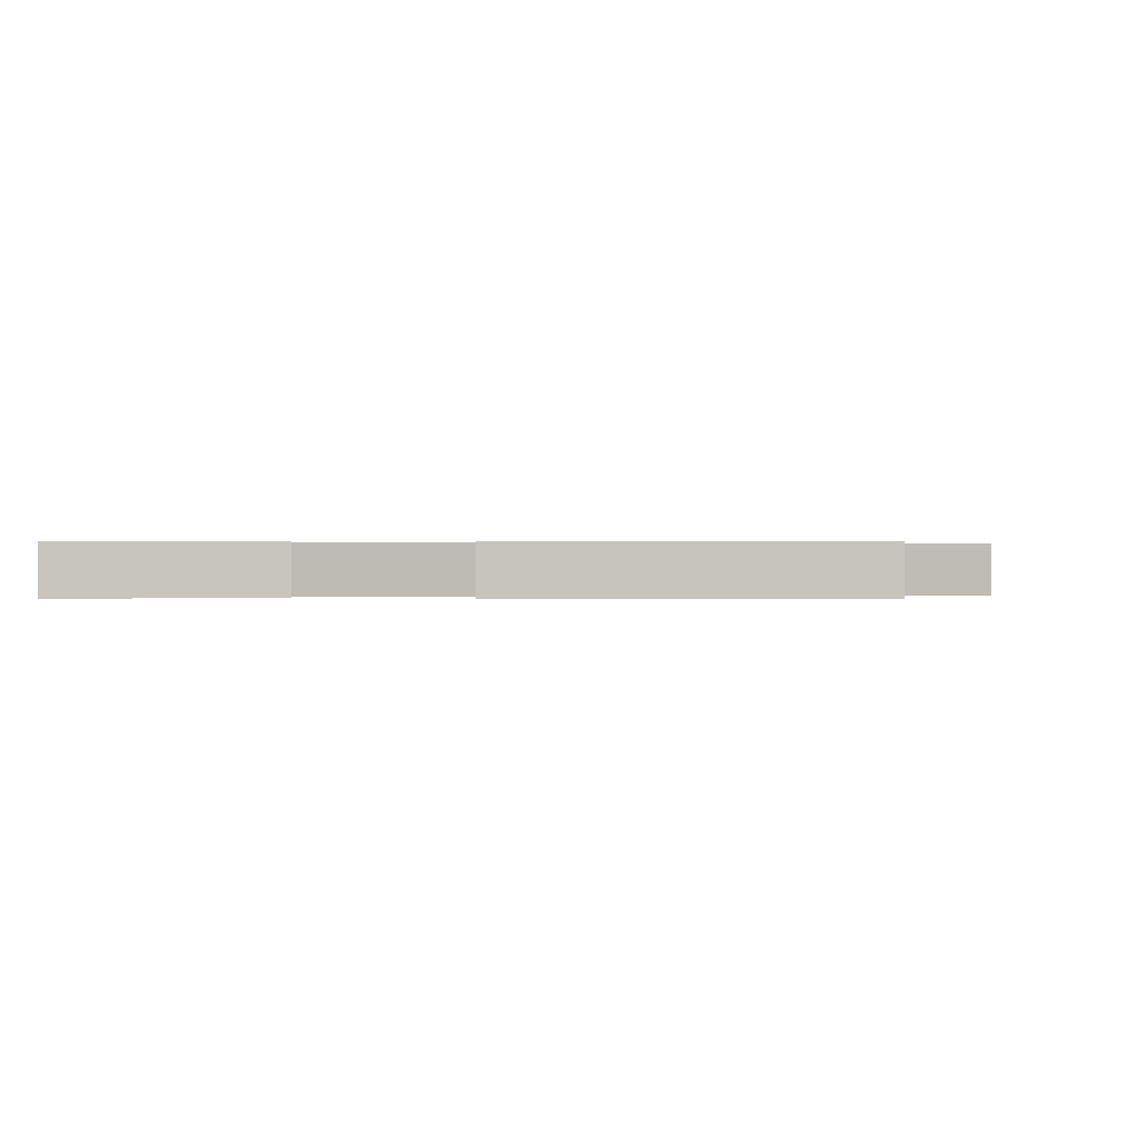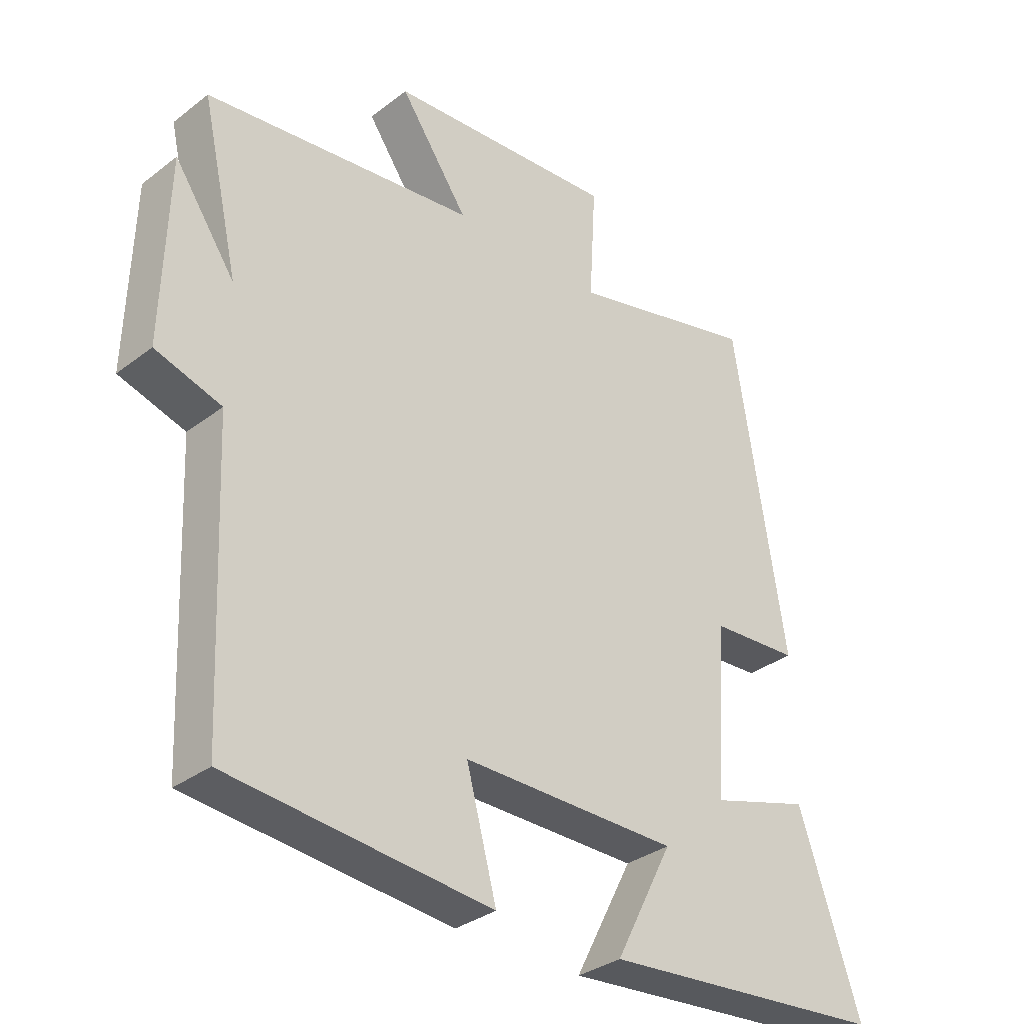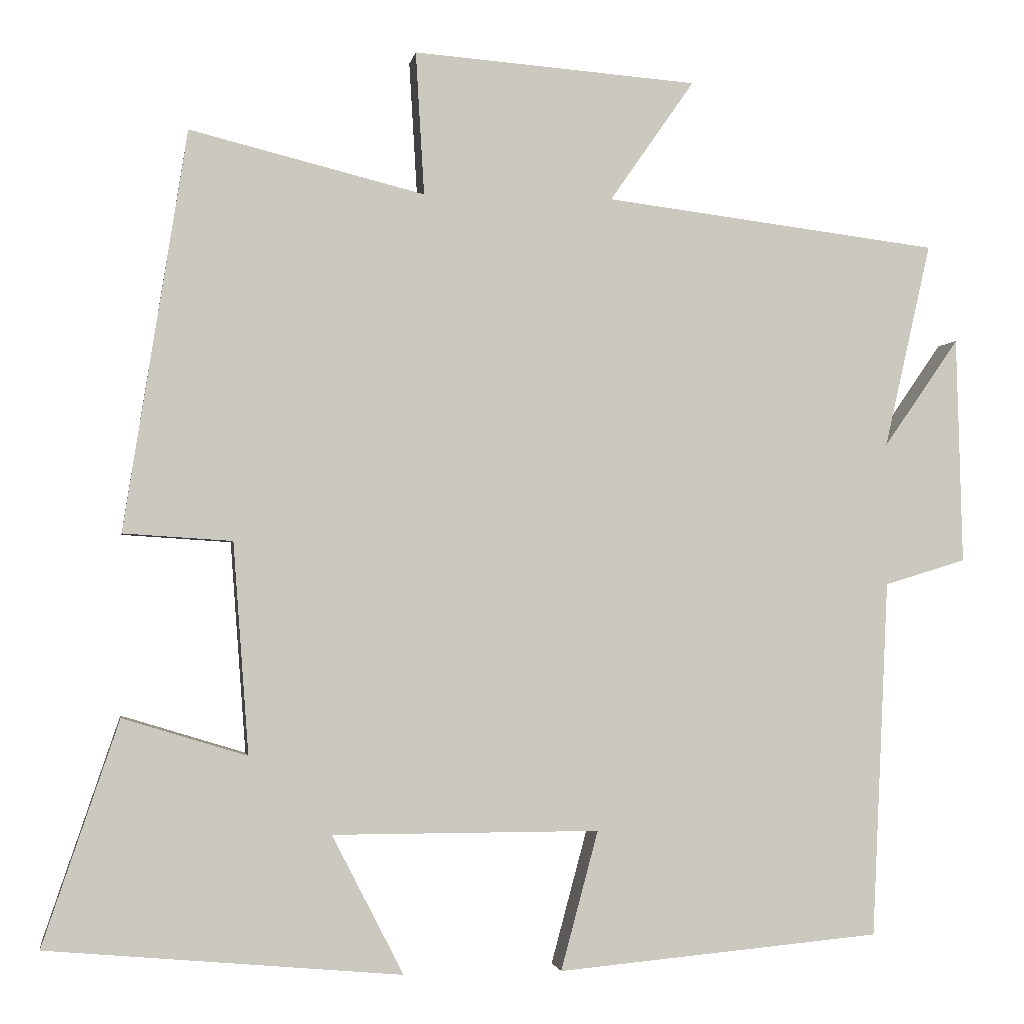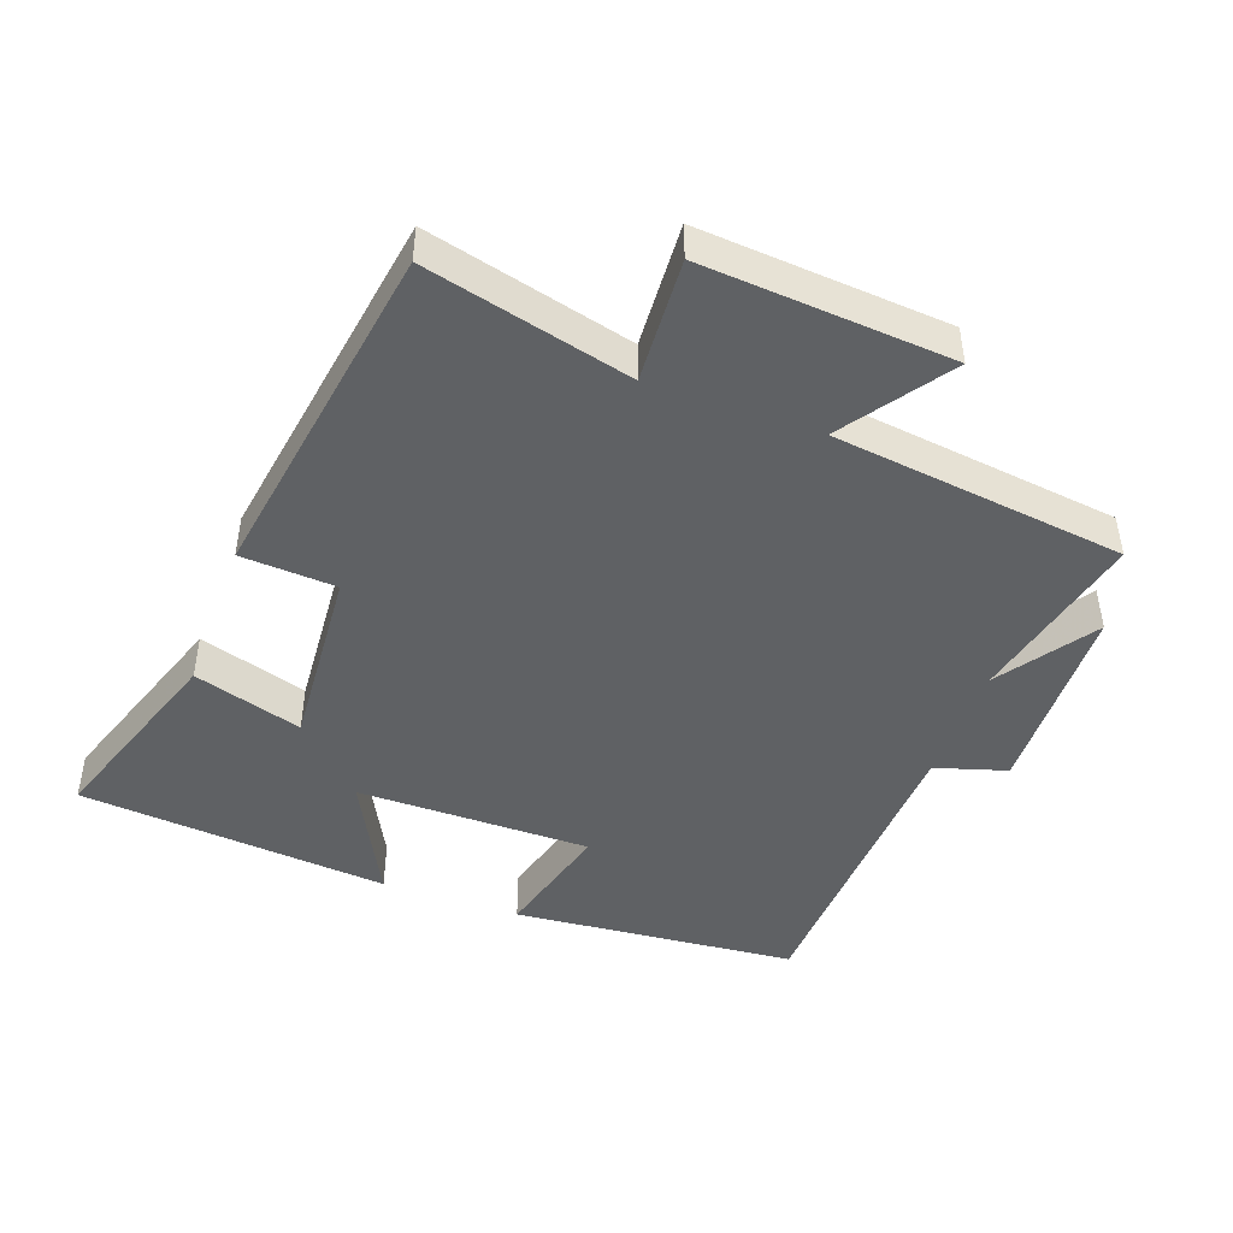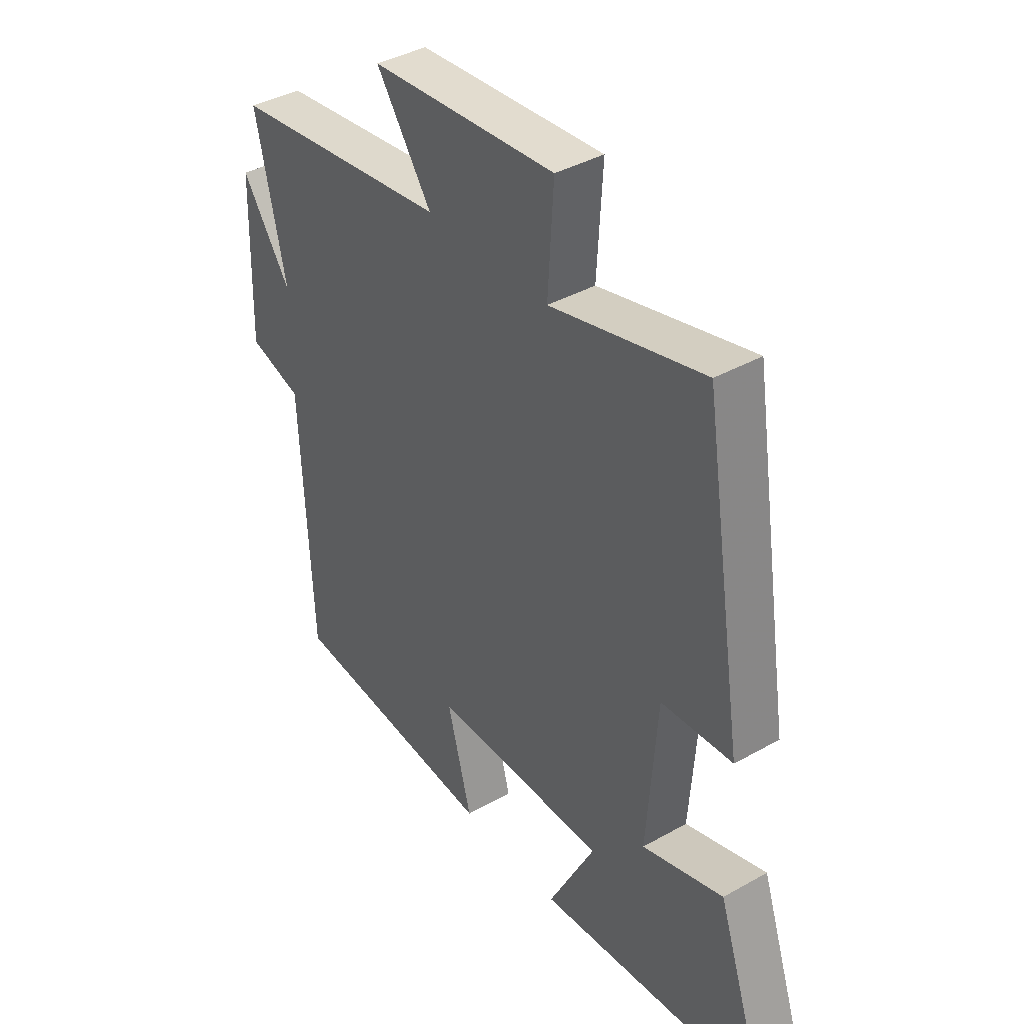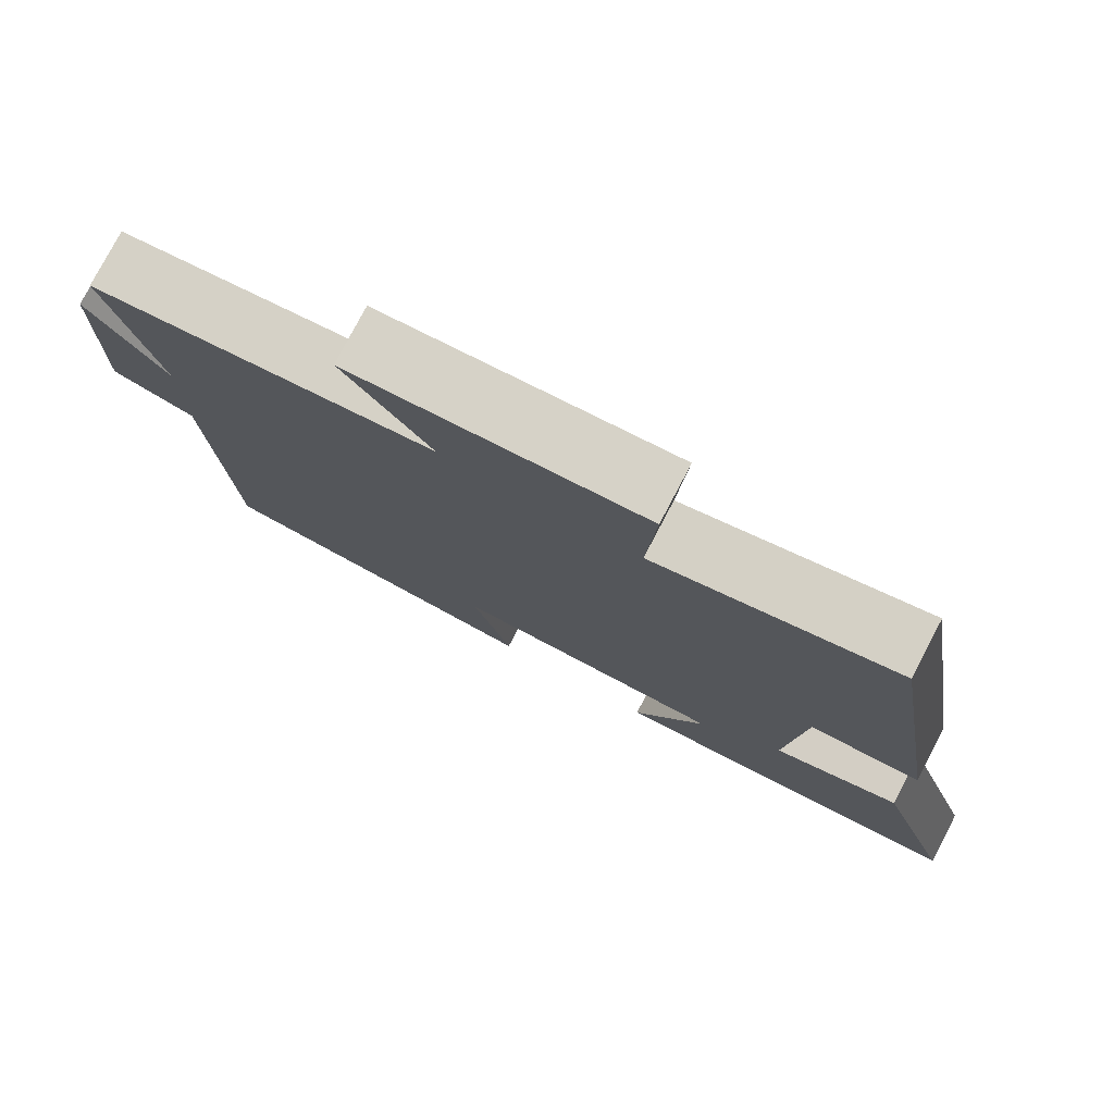
<metadata>
{"format":"obj","ext":"obj","renderer":"f3d","projection":"perspective","resolution":1024,"background":"white","views":[{"elev":0.1,"azim":-80.6,"up":"+Y"},{"elev":-33.1,"azim":136.4,"up":"+Z"},{"elev":-2.0,"azim":-9.2,"up":"+Z"},{"elev":-45.9,"azim":-19.9,"up":"+Y"},{"elev":39.2,"azim":-125.2,"up":"+Z"},{"elev":78.1,"azim":-152.3,"up":"+Z"}]}
</metadata>
<code>
v 0.56 0.07 0.446
v 0.5 0.07 0.182
v 0.597 0.07 0.322
v 0.605 0.07 0.03
v 0.5 0.07 -0.002
v 0.479 0.07 -0.462
v 0.062 0.07 -0.5
v 0.11 0.07 -0.321
v -0.234 0.07 -0.321
v -0.142 0.07 -0.5
v -0.598 0.07 -0.459
v -0.5 0.07 -0.171
v -0.34 0.07 -0.22
v -0.36 0.07 0.052
v -0.5 0.07 0.061
v -0.419 0.07 0.575
v -0.117 0.07 0.5
v -0.128 0.07 0.684
v 0.238 0.07 0.656
v 0.129 0.07 0.5
v 0.56 0 0.446
v 0.5 0 0.182
v 0.597 0 0.322
v 0.605 0 0.03
v 0.5 0 -0.002
v 0.479 0 -0.462
v 0.062 0 -0.5
v 0.11 0 -0.321
v -0.234 0 -0.321
v -0.142 0 -0.5
v -0.598 0 -0.459
v -0.5 0 -0.171
v -0.34 0 -0.22
v -0.36 0 0.052
v -0.5 0 0.061
v -0.419 0 0.575
v -0.117 0 0.5
v -0.128 0 0.684
v 0.238 0 0.656
v 0.129 0 0.5
f 17 18 19 20
f 17 20 1 2
f 16 17 2
f 15 16 2
f 14 15 2
f 13 14 2
f 11 12 13
f 10 11 13
f 9 10 13
f 8 9 13 2
f 7 8 2
f 6 7 2
f 5 6 2
f 2 3 4 5
f 40 39 38 37
f 22 21 40 37
f 22 37 36
f 22 36 35
f 22 35 34
f 22 34 33
f 33 32 31
f 33 31 30
f 33 30 29
f 22 33 29 28
f 22 28 27
f 22 27 26
f 22 26 25
f 25 24 23 22
f 1 21 22 2
f 2 22 23 3
f 3 23 24 4
f 4 24 25 5
f 5 25 26 6
f 6 26 27 7
f 7 27 28 8
f 8 28 29 9
f 9 29 30 10
f 10 30 31 11
f 11 31 32 12
f 12 32 33 13
f 13 33 34 14
f 14 34 35 15
f 15 35 36 16
f 16 36 37 17
f 17 37 38 18
f 18 38 39 19
f 19 39 40 20
f 20 40 21 1

</code>
